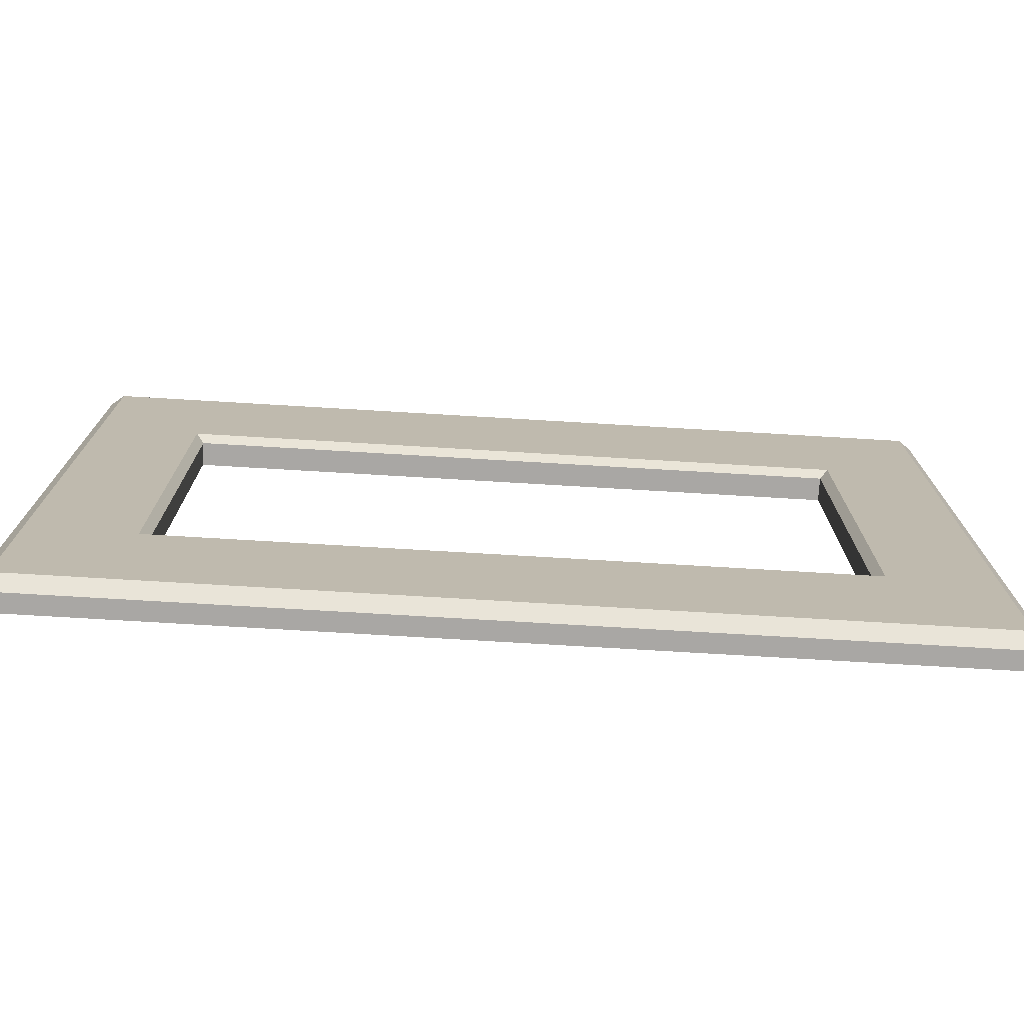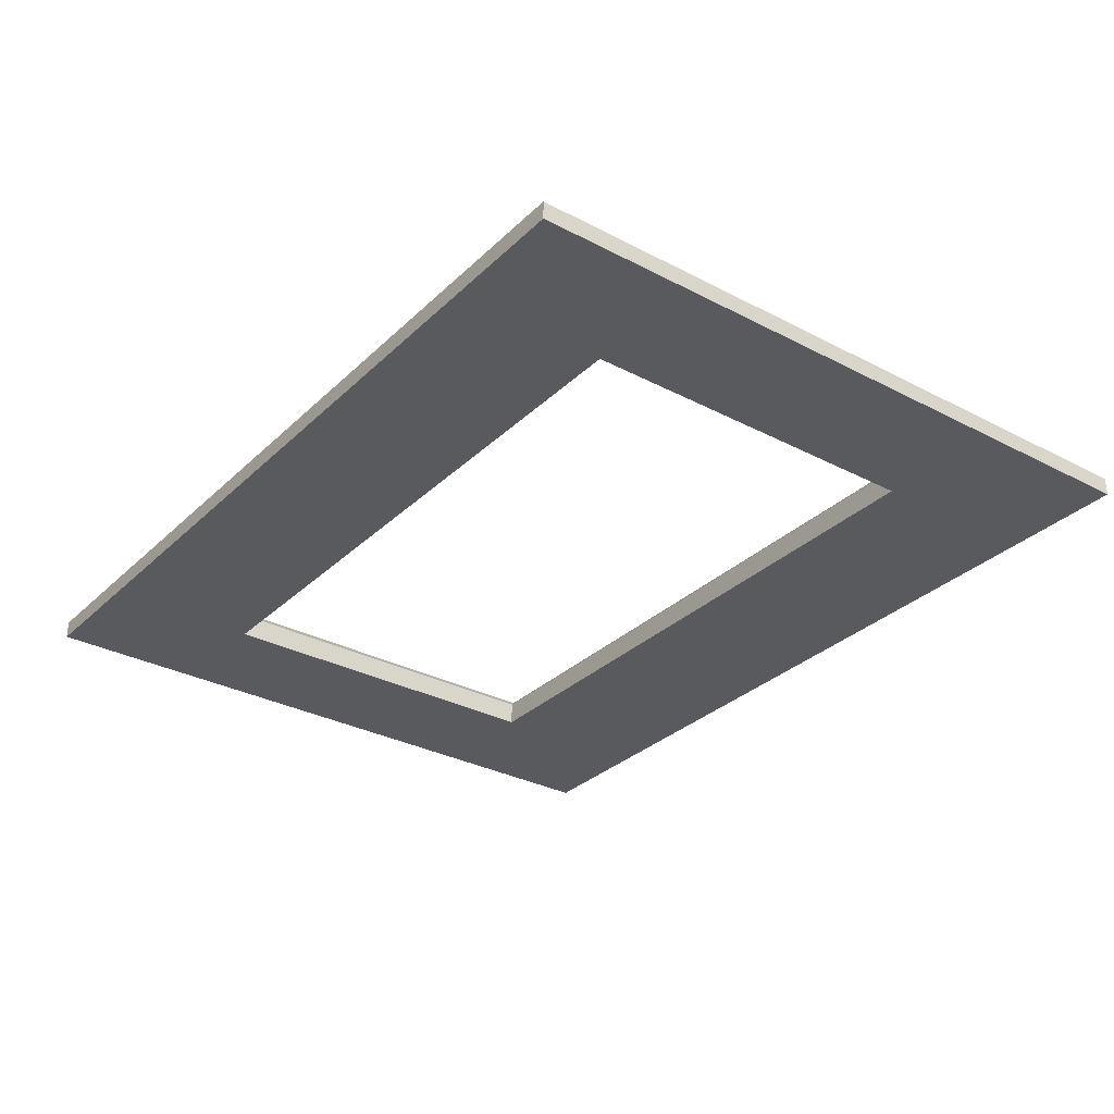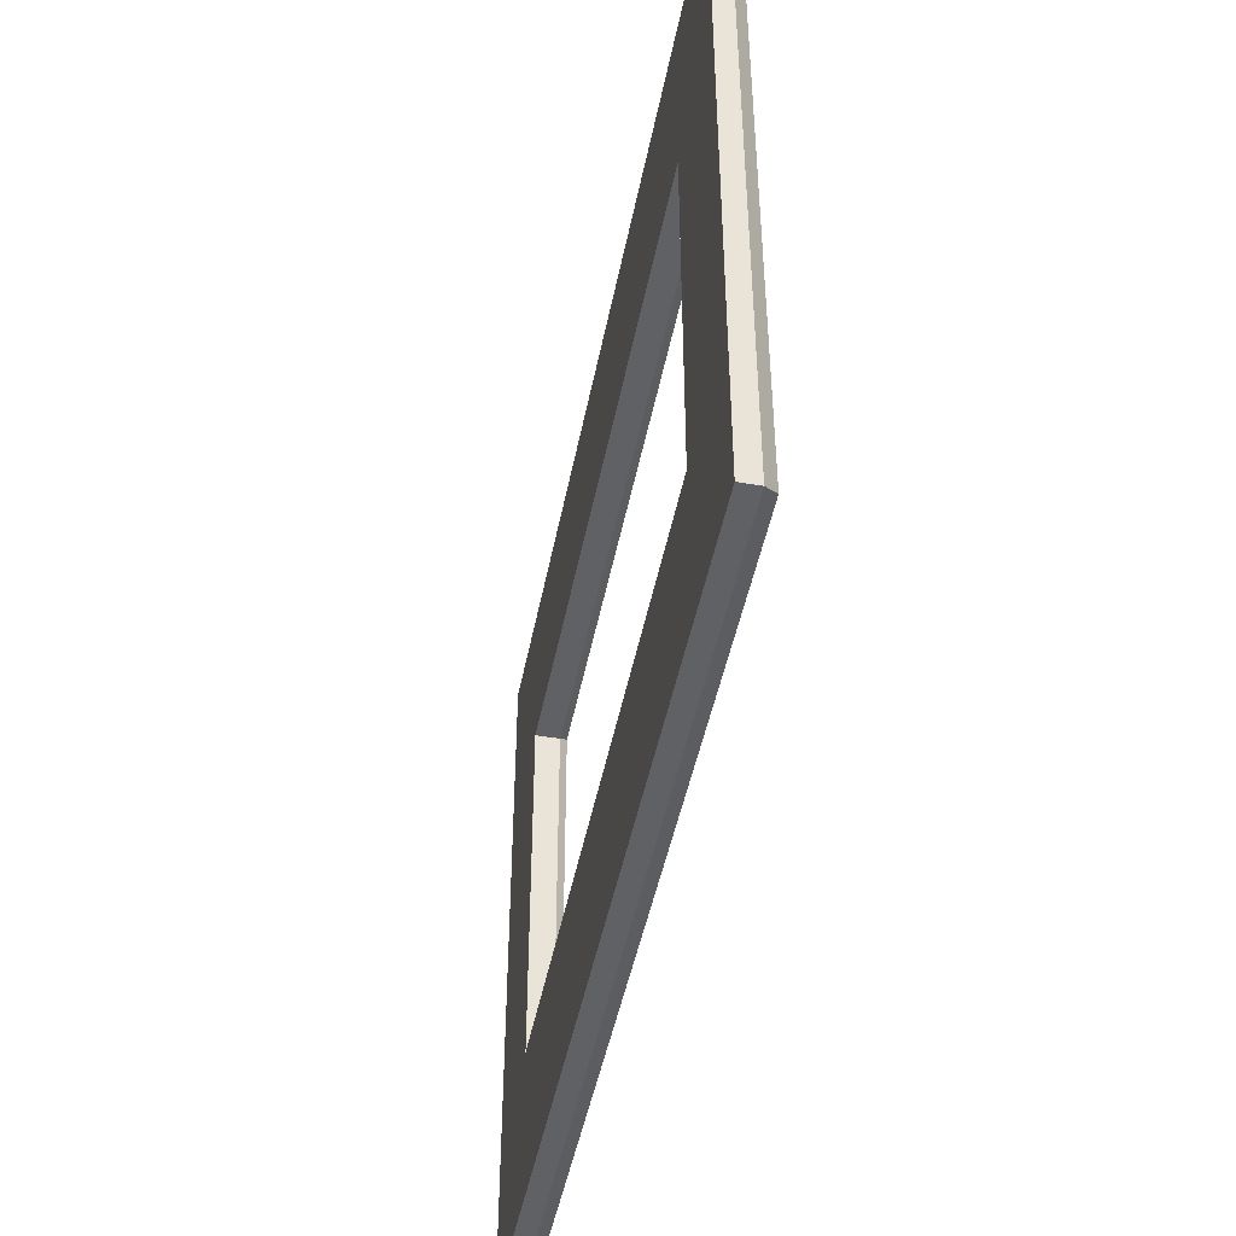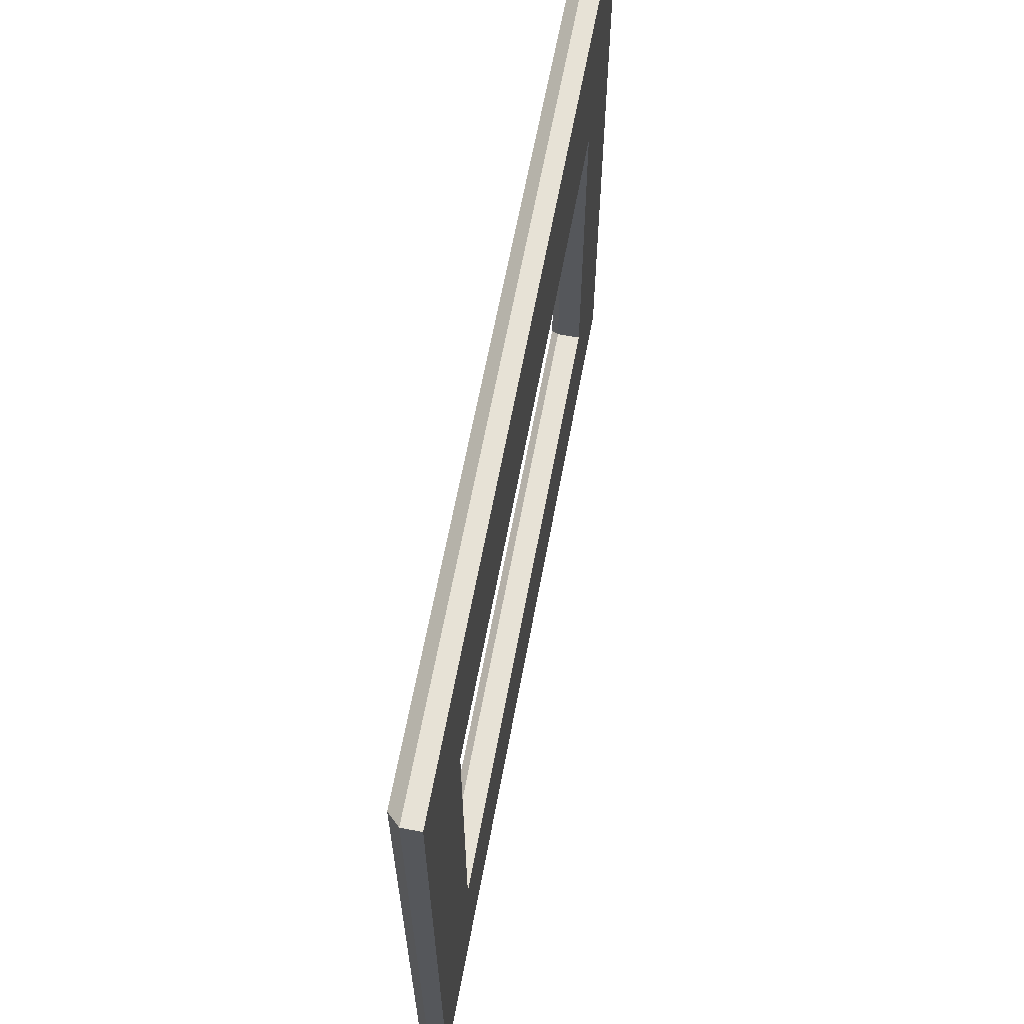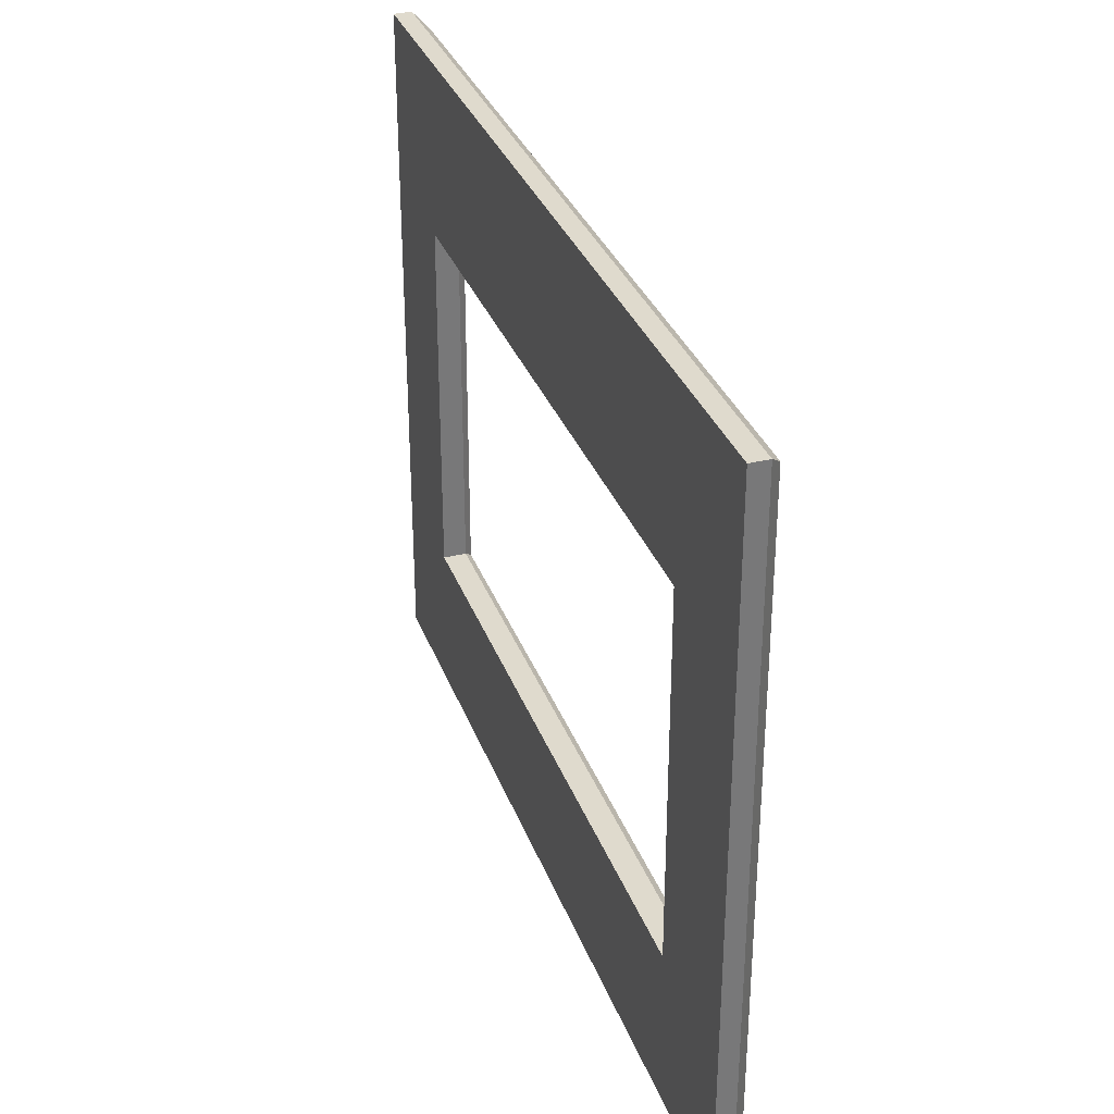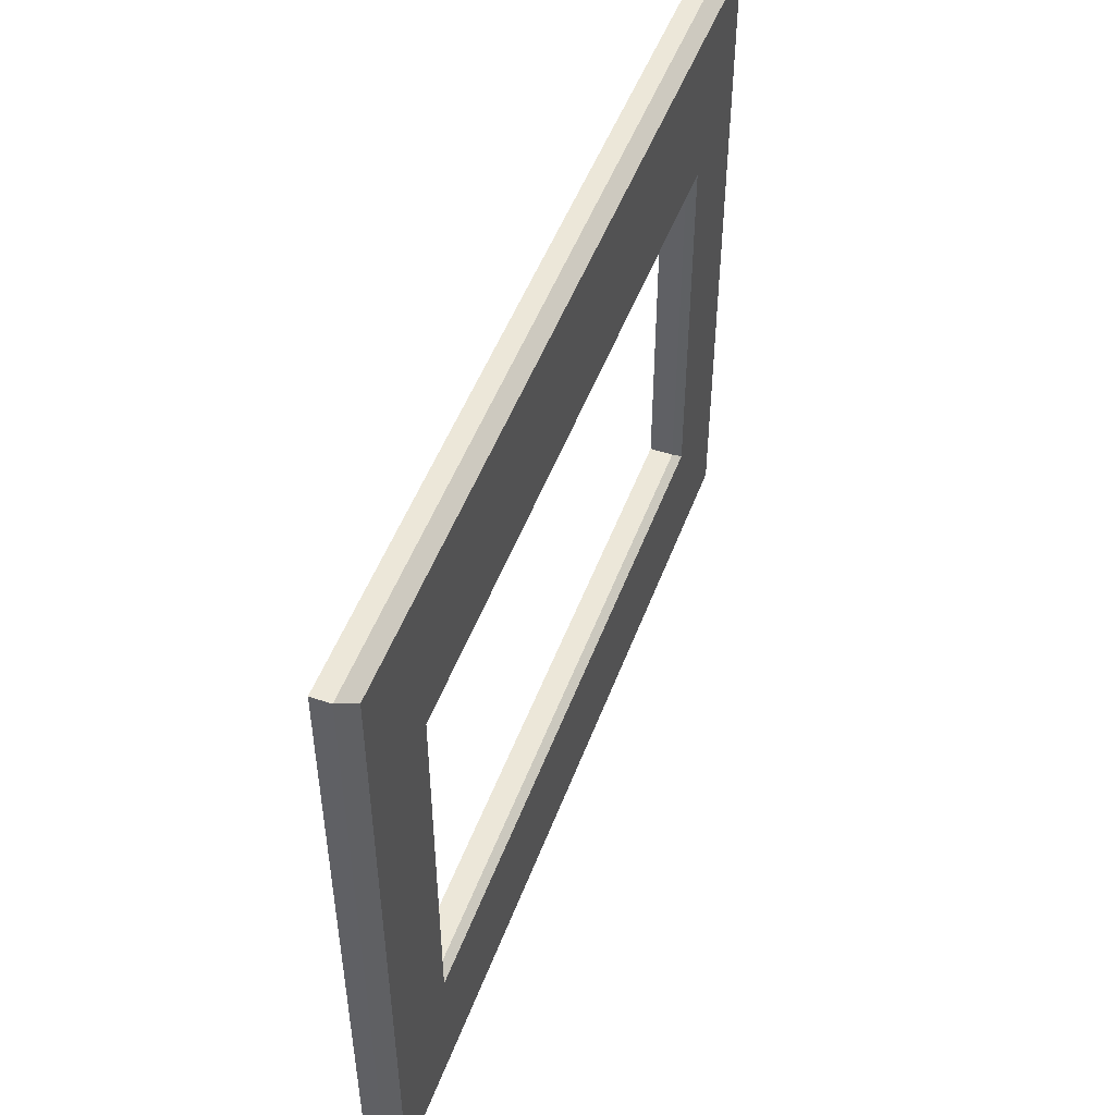
<metadata>
{"format":"obj","ext":"obj","renderer":"f3d","projection":"perspective","resolution":1024,"background":"white","views":[{"elev":-74.7,"azim":-3.4,"up":"+Y"},{"elev":-30.9,"azim":53.1,"up":"+Z"},{"elev":-46.7,"azim":-101.0,"up":"+Y"},{"elev":63.3,"azim":100.5,"up":"+Y"},{"elev":32.7,"azim":-108.5,"up":"+Y"},{"elev":50.1,"azim":-69.9,"up":"+Y"}]}
</metadata>
<code>
v -52.78 1.554 1.588
v 52.78 1.554 1.588
v -52.78 83.89 1.588
v 52.78 83.89 1.588
v -54.62 85.44 -2.225
v 54.62 85.44 -2.225
v -54.62 0 -2.225
v 54.62 0 -2.225
v -39.38 63.94 -2.225
v 39.38 63.94 -2.225
v 39.38 19.06 -2.225
v -39.38 19.06 -2.225
v -54.62 0 0
v -54.62 85.44 0
v 54.62 85.44 0
v 54.62 0 0
v -40.33 18.11 1.588
v -39.38 19.06 0.6348
v 40.33 18.11 1.588
v 39.38 19.06 0.6348
v 40.33 64.89 1.588
v 39.38 63.94 0.6348
v -40.33 64.89 1.588
v -39.38 63.94 0.6348
f 14 15 6 5
f 7 8 16 13
f 16 8 6 15
f 7 13 14 5
f 5 6 10 9
f 6 8 11 10
f 8 7 12 11
f 7 5 9 12
f 13 1 3 14
f 3 4 15 14
f 2 16 15 4
f 13 16 2 1
f 17 18 24 23
f 18 17 19 20
f 20 19 21 22
f 22 21 23 24
f 1 2 19 17
f 2 4 21 19
f 4 3 23 21
f 3 1 17 23
f 20 22 10 11
f 22 24 9 10
f 24 18 12 9
f 18 20 11 12

</code>
